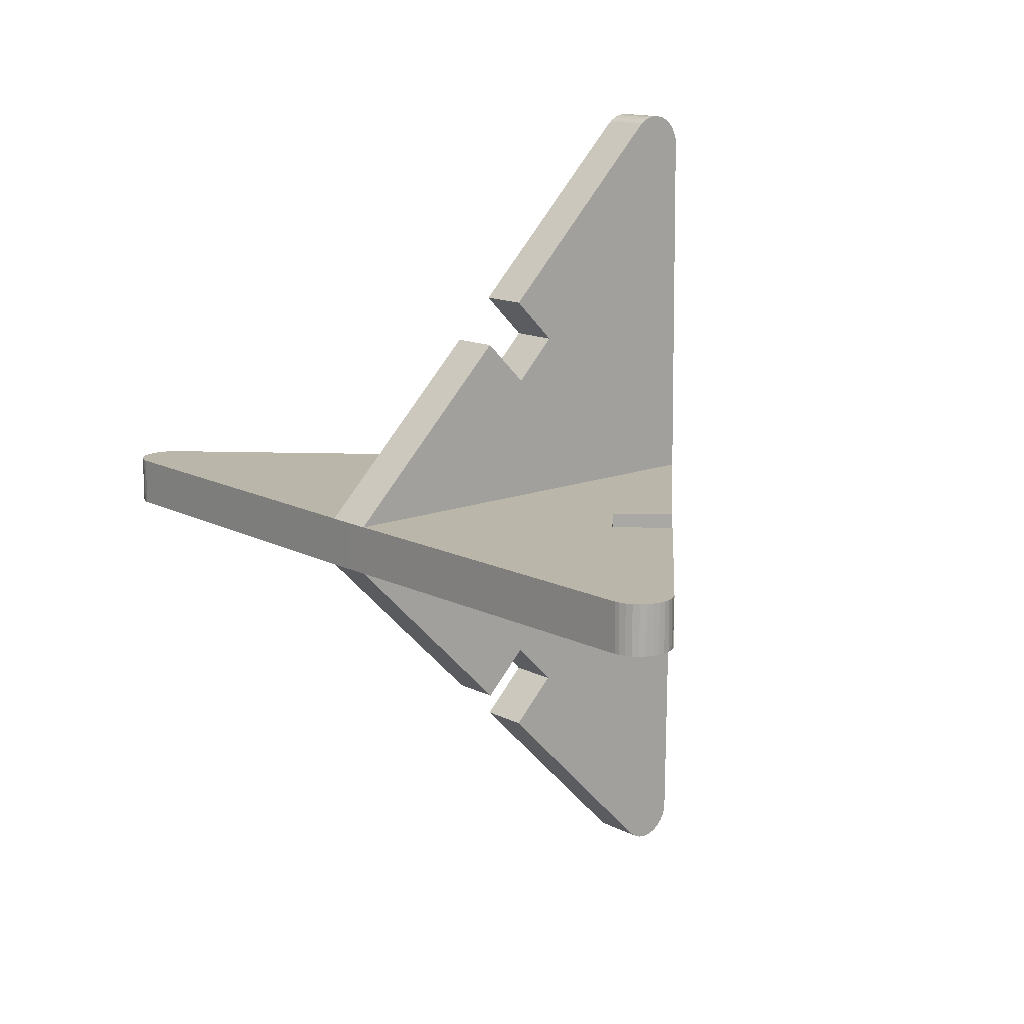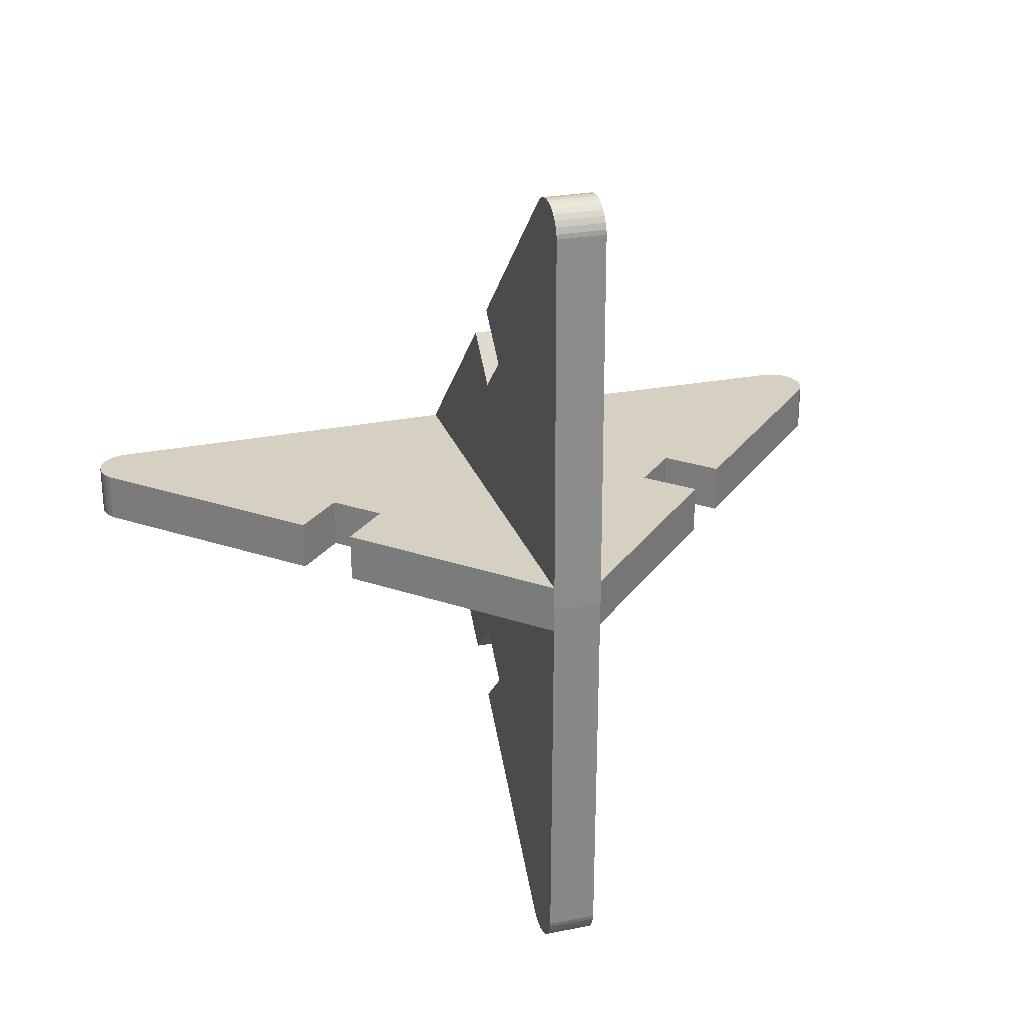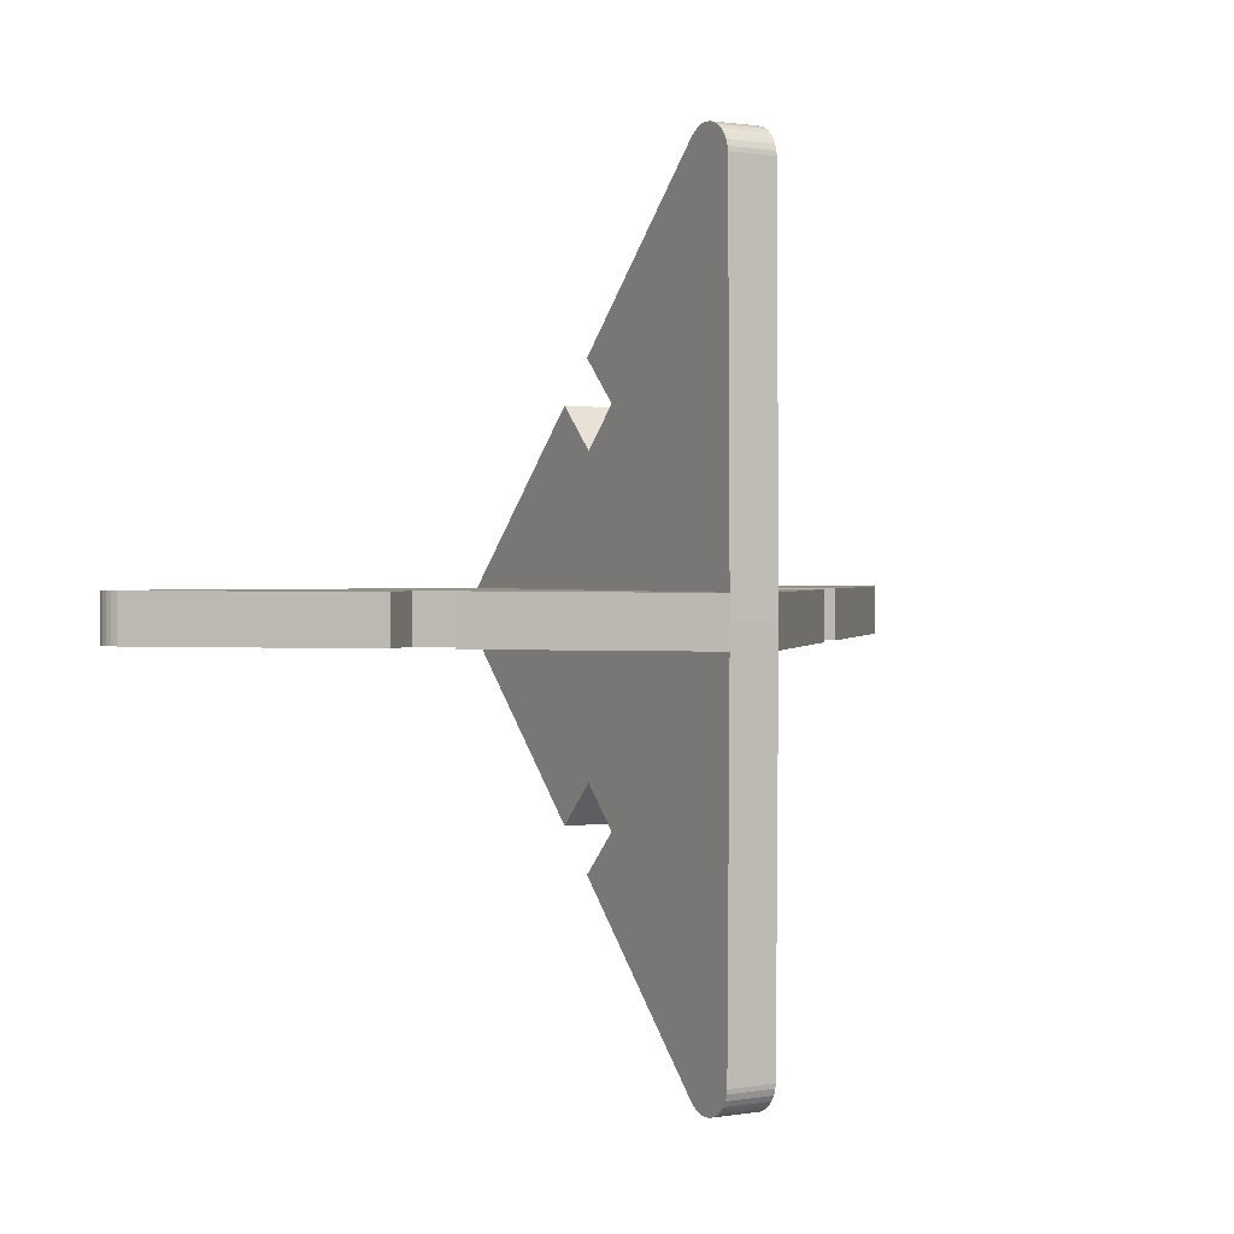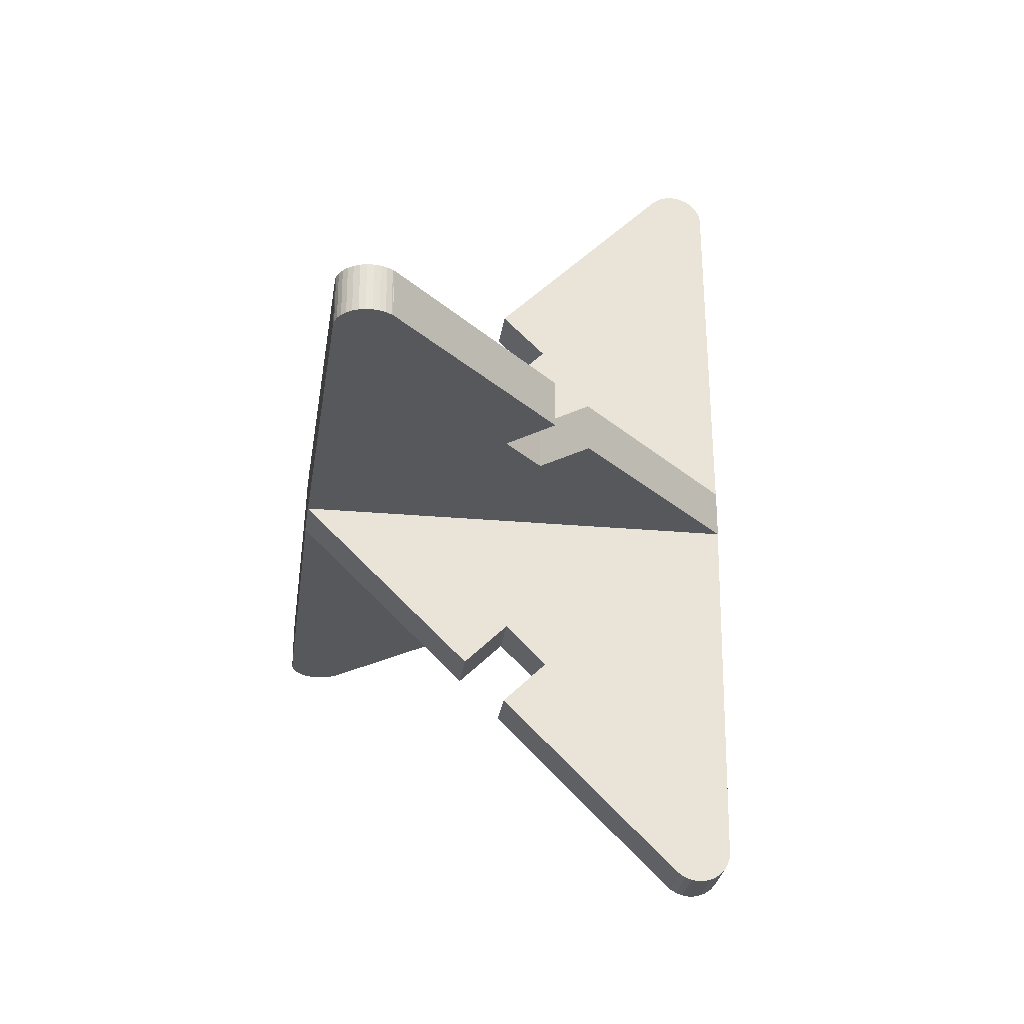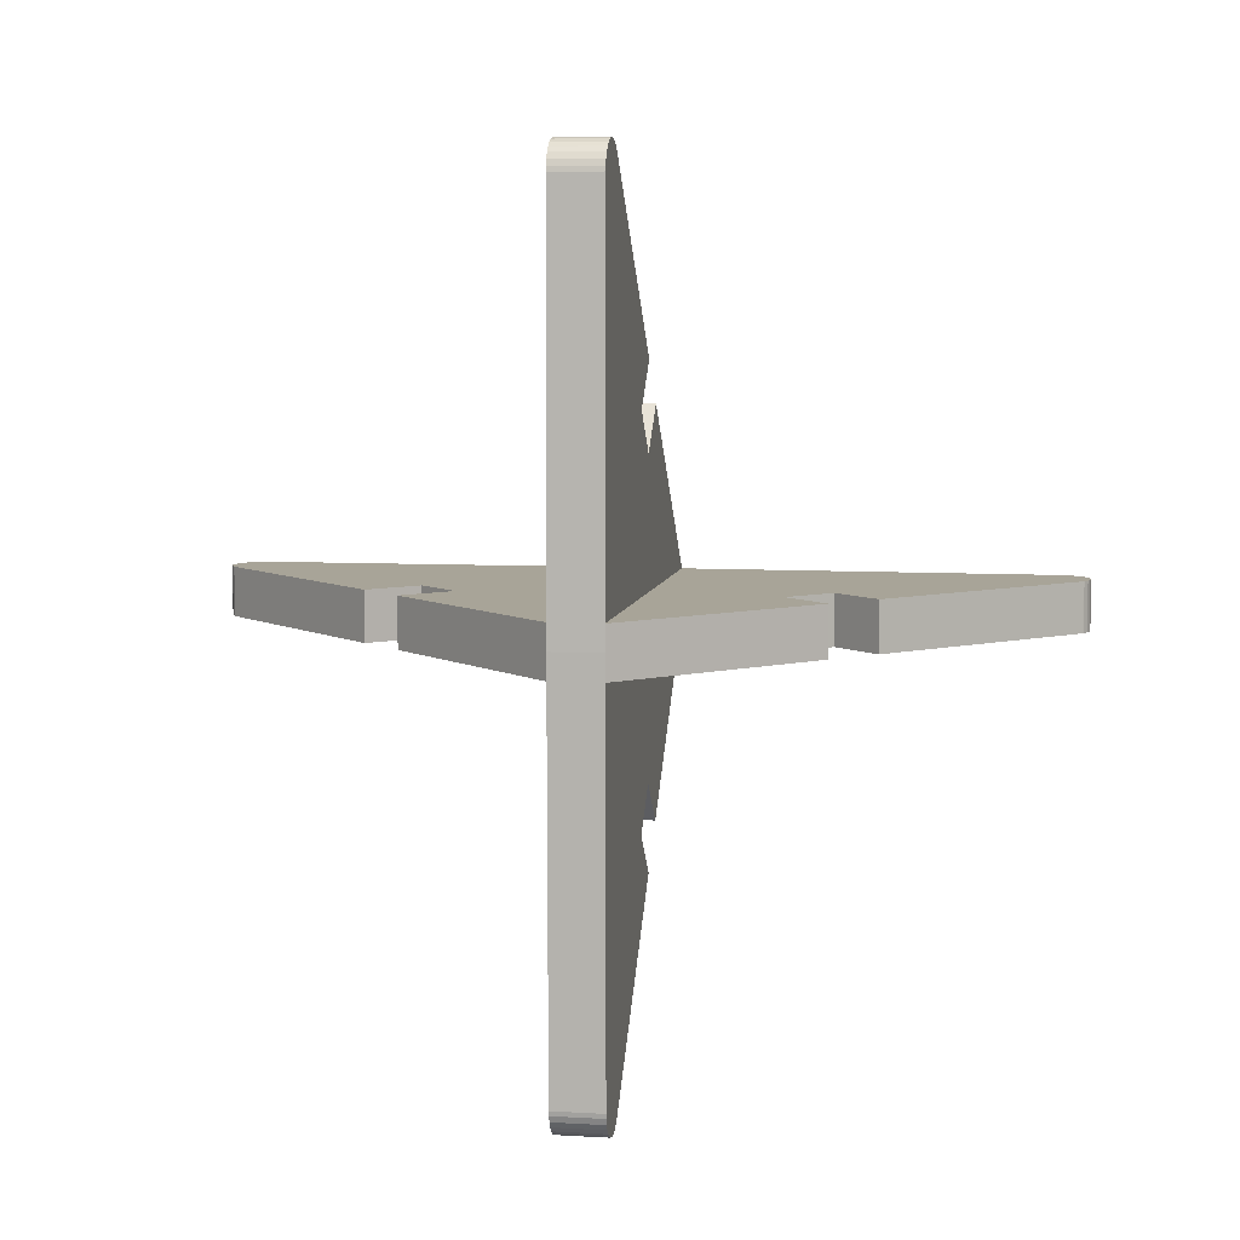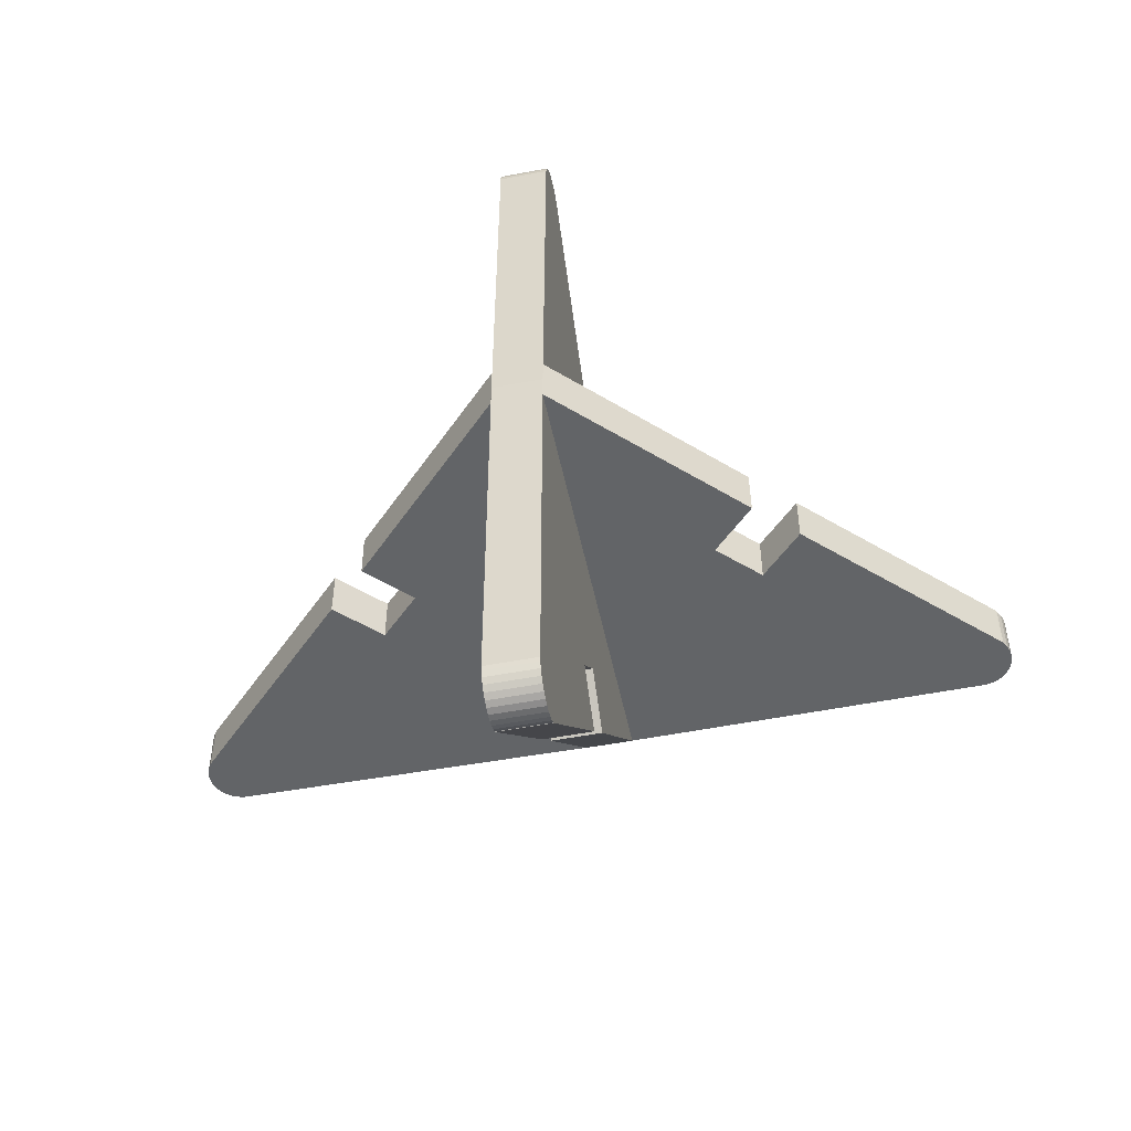
<metadata>
{"format":"obj","ext":"obj","renderer":"f3d","projection":"perspective","resolution":1024,"background":"white","views":[{"elev":13.8,"azim":-41.3,"up":"+Y"},{"elev":26.5,"azim":72.8,"up":"+Y"},{"elev":1.2,"azim":-121.0,"up":"+Z"},{"elev":-28.0,"azim":172.3,"up":"+Z"},{"elev":7.0,"azim":-80.6,"up":"+Z"},{"elev":-51.1,"azim":101.7,"up":"+Y"}]}
</metadata>
<code>
o Cube.006
v -0.003703 0.1 0.1
v 0.9081 0.1 0.1
v -0.003703 -0.1 0.1
v 0.9081 -0.1 0.1
v 0.04838 0.1 0.9532
v 0.2129 0.1 0.7873
v 0.04838 -0.1 0.9532
v 0.2148 -0.1 0.7854
v -0.1291 0.1 0.7771
v 0.03542 0.1 0.6112
v -0.1291 -0.1 0.7771
v 0.03729 -0.1 0.6093
v -0.9081 0.1 0
v 0.9081 -0.1 -0.1
v -0.003703 -0.1 -0.1
v -0.003703 0.1 -0.1
v 0.9081 0.1 -0.1
v 0.2129 -0.1 -0.7873
v 0.04838 0.1 -0.9532
v 0.2148 0.1 -0.7854
v 0.04838 -0.1 -0.9532
v -0.1291 -0.1 -0.7771
v 0.03542 -0.1 -0.6112
v -0.1291 0.1 -0.7771
v 0.03729 0.1 -0.6093
v -0.9081 -0.1 0
v -0.6753 -0.05299 -1.679
v -0.6753 -0.1 -1.679
v -0.8937 -0.06633 -1.59
v -0.8937 0.1 -1.59
v -0.6753 0.1 -1.679
v -0.8937 -0.1 -1.59
v -0.6814 0.1 -1.683
v -0.6769 0.1 -1.679
v -0.7544 0.1 -1.709
v -0.7634 0.1 -1.709
v -0.7038 0.1 -1.696
v -0.7285 0.1 -1.705
v -0.8684 0.1 -1.656
v -0.882 0.1 -1.633
v -0.8909 0.1 -1.609
v -0.8297 0.1 -1.691
v -0.7805 0.1 -1.708
v -0.806 0.1 -1.702
v -0.8508 0.1 -1.675
v -0.8684 -0.1 -1.656
v -0.882 -0.1 -1.633
v -0.8909 -0.1 -1.609
v -0.8297 -0.1 -1.691
v -0.7634 -0.1 -1.709
v -0.7805 -0.1 -1.708
v -0.806 -0.1 -1.702
v -0.8508 -0.1 -1.675
v -0.6814 -0.1 -1.683
v -0.6769 -0.1 -1.679
v -0.7544 -0.1 -1.709
v -0.7038 -0.1 -1.696
v -0.7285 -0.1 -1.705
v -0.6753 0.05299 1.679
v -0.6753 -0.1 1.679
v -0.8937 0.1 1.59
v -0.8937 -0.06633 1.59
v -0.6753 0.1 1.679
v -0.8937 -0.1 1.59
v -0.7544 0.1 1.709
v -0.7634 0.1 1.709
v -0.7285 0.1 1.705
v -0.7038 0.1 1.696
v -0.6814 0.1 1.683
v -0.6769 0.1 1.679
v -0.7805 0.1 1.708
v -0.8297 0.1 1.691
v -0.806 0.1 1.702
v -0.8508 0.1 1.675
v -0.882 0.1 1.633
v -0.8684 0.1 1.656
v -0.8909 0.1 1.609
v -0.7544 -0.1 1.709
v -0.7634 -0.1 1.709
v -0.7285 -0.1 1.705
v -0.7038 -0.1 1.696
v -0.6814 -0.1 1.683
v -0.6769 -0.1 1.679
v -0.7805 -0.1 1.708
v -0.8297 -0.1 1.691
v -0.806 -0.1 1.702
v -0.8508 -0.1 1.675
v -0.882 -0.1 1.633
v -0.8684 -0.1 1.656
v -0.8909 -0.1 1.609
f 2 3 1
f 10 9 11
f 14 16 15
f 23 22 24
f 3 16 1
f 2 8 4
f 59 60 7
f 9 7 11
f 6 10 12
f 14 20 17
f 18 23 25
f 21 19 24
f 21 27 19
f 30 29 13
f 61 13 62
f 16 24 13
f 15 26 22
f 2 4 3
f 10 11 12
f 14 17 16
f 23 24 25
f 3 15 16
f 2 6 8
f 5 59 7
f 9 5 7
f 6 12 8
f 14 18 20
f 18 25 20
f 21 24 22
f 19 27 31
f 26 29 32
f 62 26 64
f 6 2 10
f 2 1 10
f 16 17 25
f 17 20 25
f 9 10 1
f 16 25 24
f 9 1 13
f 1 16 13
f 70 63 9
f 34 24 31
f 30 36 45
f 61 74 66
f 3 4 12
f 4 8 12
f 18 14 23
f 14 15 23
f 3 12 11
f 15 3 26
f 3 11 26
f 83 11 60
f 50 32 53
f 55 50 57
f 85 87 79
f 23 15 22
f 83 59 70
f 62 90 77
f 77 88 75
f 75 89 76
f 76 87 74
f 74 85 72
f 73 85 86
f 73 84 71
f 66 84 79
f 65 80 67
f 67 81 68
f 69 81 82
f 69 83 70
f 21 28 27
f 5 63 59
f 26 13 29
f 62 13 26
f 63 5 9
f 9 66 70
f 66 65 67
f 70 66 68
f 67 68 66
f 68 69 70
f 33 37 34
f 37 38 36
f 34 37 36
f 38 35 36
f 36 24 34
f 24 19 31
f 44 42 36
f 42 45 36
f 45 39 30
f 39 40 30
f 40 41 30
f 30 13 24
f 24 36 30
f 36 43 44
f 61 77 75
f 75 76 61
f 76 74 61
f 74 72 66
f 72 73 66
f 73 71 66
f 66 9 61
f 9 13 61
f 82 81 83
f 81 80 79
f 83 81 79
f 80 78 79
f 79 11 83
f 11 7 60
f 49 52 50
f 52 51 50
f 50 22 32
f 22 26 32
f 32 48 47
f 47 46 32
f 46 53 32
f 53 49 50
f 56 58 50
f 58 57 50
f 57 54 55
f 55 28 22
f 28 21 22
f 22 50 55
f 87 89 64
f 89 88 64
f 88 90 64
f 64 26 11
f 11 79 64
f 79 84 86
f 64 79 87
f 86 85 79
f 60 59 83
f 59 63 70
f 77 61 62
f 62 64 90
f 77 90 88
f 75 88 89
f 76 89 87
f 74 87 85
f 73 72 85
f 73 86 84
f 78 65 66
f 66 71 84
f 79 78 66
f 65 78 80
f 67 80 81
f 69 68 81
f 69 82 83
f 27 28 55
f 29 30 41
f 40 48 41
f 39 47 40
f 45 46 39
f 45 49 53
f 49 44 52
f 44 51 52
f 36 35 56
f 35 58 56
f 38 57 58
f 37 54 57
f 33 55 54
f 55 34 27
f 34 31 27
f 41 48 29
f 48 32 29
f 40 47 48
f 39 46 47
f 45 53 46
f 45 42 49
f 49 42 44
f 44 43 51
f 56 50 36
f 50 51 36
f 51 43 36
f 35 38 58
f 38 37 57
f 37 33 54
f 33 34 55
o Cube.001
v 0.003703 -0.1 -0.1
v -0.9081 -0.1 -0.1
v 0.003703 -0.1 0.1
v -0.9081 -0.1 0.1
v -0.04838 -0.9532 -0.1
v -0.2129 -0.7873 -0.1
v -0.04838 -0.9532 0.1
v -0.2148 -0.7854 0.1
v 0.1291 -0.7771 -0.1
v -0.03542 -0.6112 -0.1
v 0.1291 -0.7771 0.1
v -0.03729 -0.6093 0.1
v 0.9081 -0 -0.1
v -0.9081 0.1 0.1
v 0.003703 0.1 0.1
v 0.003703 0.1 -0.1
v -0.9081 0.1 -0.1
v -0.2129 0.7873 0.1
v -0.04838 0.9532 -0.1
v -0.2148 0.7854 -0.1
v -0.04838 0.9532 0.1
v 0.1291 0.7771 0.1
v -0.03542 0.6112 0.1
v 0.1291 0.7771 -0.1
v -0.03729 0.6093 -0.1
v 0.9081 -0 0.1
v 0.6753 1.679 0.05299
v 0.6753 1.679 0.1
v 0.8937 1.59 0.06633
v 0.8937 1.59 -0.1
v 0.6753 1.679 -0.1
v 0.8937 1.59 0.1
v 0.6814 1.683 -0.1
v 0.6769 1.679 -0.1
v 0.7544 1.709 -0.1
v 0.7634 1.709 -0.1
v 0.7038 1.696 -0.1
v 0.7285 1.705 -0.1
v 0.8684 1.656 -0.1
v 0.882 1.633 -0.1
v 0.8909 1.609 -0.1
v 0.8297 1.691 -0.1
v 0.7805 1.708 -0.1
v 0.806 1.702 -0.1
v 0.8508 1.675 -0.1
v 0.8684 1.656 0.1
v 0.882 1.633 0.1
v 0.8909 1.609 0.1
v 0.8297 1.691 0.1
v 0.7634 1.709 0.1
v 0.7805 1.708 0.1
v 0.806 1.702 0.1
v 0.8508 1.675 0.1
v 0.6814 1.683 0.1
v 0.6769 1.679 0.1
v 0.7544 1.709 0.1
v 0.7038 1.696 0.1
v 0.7285 1.705 0.1
v 0.6753 -1.679 -0.05299
v 0.6753 -1.679 0.1
v 0.8937 -1.59 -0.1
v 0.8937 -1.59 0.06633
v 0.6753 -1.679 -0.1
v 0.8937 -1.59 0.1
v 0.7544 -1.709 -0.1
v 0.7634 -1.709 -0.1
v 0.7285 -1.705 -0.1
v 0.7038 -1.696 -0.1
v 0.6814 -1.683 -0.1
v 0.6769 -1.679 -0.1
v 0.7805 -1.708 -0.1
v 0.8297 -1.691 -0.1
v 0.806 -1.702 -0.1
v 0.8508 -1.675 -0.1
v 0.882 -1.633 -0.1
v 0.8684 -1.656 -0.1
v 0.8909 -1.609 -0.1
v 0.7544 -1.709 0.1
v 0.7634 -1.709 0.1
v 0.7285 -1.705 0.1
v 0.7038 -1.696 0.1
v 0.6814 -1.683 0.1
v 0.6769 -1.679 0.1
v 0.7805 -1.708 0.1
v 0.8297 -1.691 0.1
v 0.806 -1.702 0.1
v 0.8508 -1.675 0.1
v 0.882 -1.633 0.1
v 0.8684 -1.656 0.1
v 0.8909 -1.609 0.1
f 92 93 91
f 100 99 101
f 104 106 105
f 113 112 114
f 93 106 91
f 92 98 94
f 149 150 97
f 99 97 101
f 96 100 102
f 104 110 107
f 108 113 115
f 111 109 114
f 111 117 109
f 120 119 103
f 151 103 152
f 106 114 103
f 105 116 112
f 92 94 93
f 100 101 102
f 104 107 106
f 113 114 115
f 93 105 106
f 92 96 98
f 95 149 97
f 99 95 97
f 96 102 98
f 104 108 110
f 108 115 110
f 111 114 112
f 109 117 121
f 116 119 122
f 152 116 154
f 96 92 100
f 92 91 100
f 106 107 115
f 107 110 115
f 99 100 91
f 106 115 114
f 99 91 103
f 91 106 103
f 160 153 99
f 124 114 121
f 120 126 135
f 151 164 156
f 93 94 102
f 94 98 102
f 108 104 113
f 104 105 113
f 93 102 101
f 105 93 116
f 93 101 116
f 173 101 150
f 140 122 143
f 145 140 147
f 175 177 169
f 113 105 112
f 173 149 160
f 152 180 167
f 167 178 165
f 165 179 166
f 166 177 164
f 164 175 162
f 163 175 176
f 163 174 161
f 156 174 169
f 155 170 157
f 157 171 158
f 159 171 172
f 159 173 160
f 111 118 117
f 95 153 149
f 116 103 119
f 152 103 116
f 153 95 99
f 99 156 160
f 156 155 157
f 160 156 158
f 157 158 156
f 158 159 160
f 123 127 124
f 127 128 126
f 124 127 126
f 128 125 126
f 126 114 124
f 114 109 121
f 134 132 126
f 132 135 126
f 135 129 120
f 129 130 120
f 130 131 120
f 120 103 114
f 114 126 120
f 126 133 134
f 151 167 165
f 165 166 151
f 166 164 151
f 164 162 156
f 162 163 156
f 163 161 156
f 156 99 151
f 99 103 151
f 172 171 173
f 171 170 169
f 173 171 169
f 170 168 169
f 169 101 173
f 101 97 150
f 139 142 140
f 142 141 140
f 140 112 122
f 112 116 122
f 122 138 137
f 137 136 122
f 136 143 122
f 143 139 140
f 146 148 140
f 148 147 140
f 147 144 145
f 145 118 112
f 118 111 112
f 112 140 145
f 177 179 154
f 179 178 154
f 178 180 154
f 154 116 101
f 101 169 154
f 169 174 176
f 154 169 177
f 176 175 169
f 150 149 173
f 149 153 160
f 167 151 152
f 152 154 180
f 167 180 178
f 165 178 179
f 166 179 177
f 164 177 175
f 163 162 175
f 163 176 174
f 168 155 156
f 156 161 174
f 169 168 156
f 155 168 170
f 157 170 171
f 159 158 171
f 159 172 173
f 117 118 145
f 119 120 131
f 130 138 131
f 129 137 130
f 135 136 129
f 135 139 143
f 139 134 142
f 134 141 142
f 126 125 146
f 125 148 146
f 128 147 148
f 127 144 147
f 123 145 144
f 145 124 117
f 124 121 117
f 131 138 119
f 138 122 119
f 130 137 138
f 129 136 137
f 135 143 136
f 135 132 139
f 139 132 134
f 134 133 141
f 146 140 126
f 140 141 126
f 141 133 126
f 125 128 148
f 128 127 147
f 127 123 144
f 123 124 145

</code>
